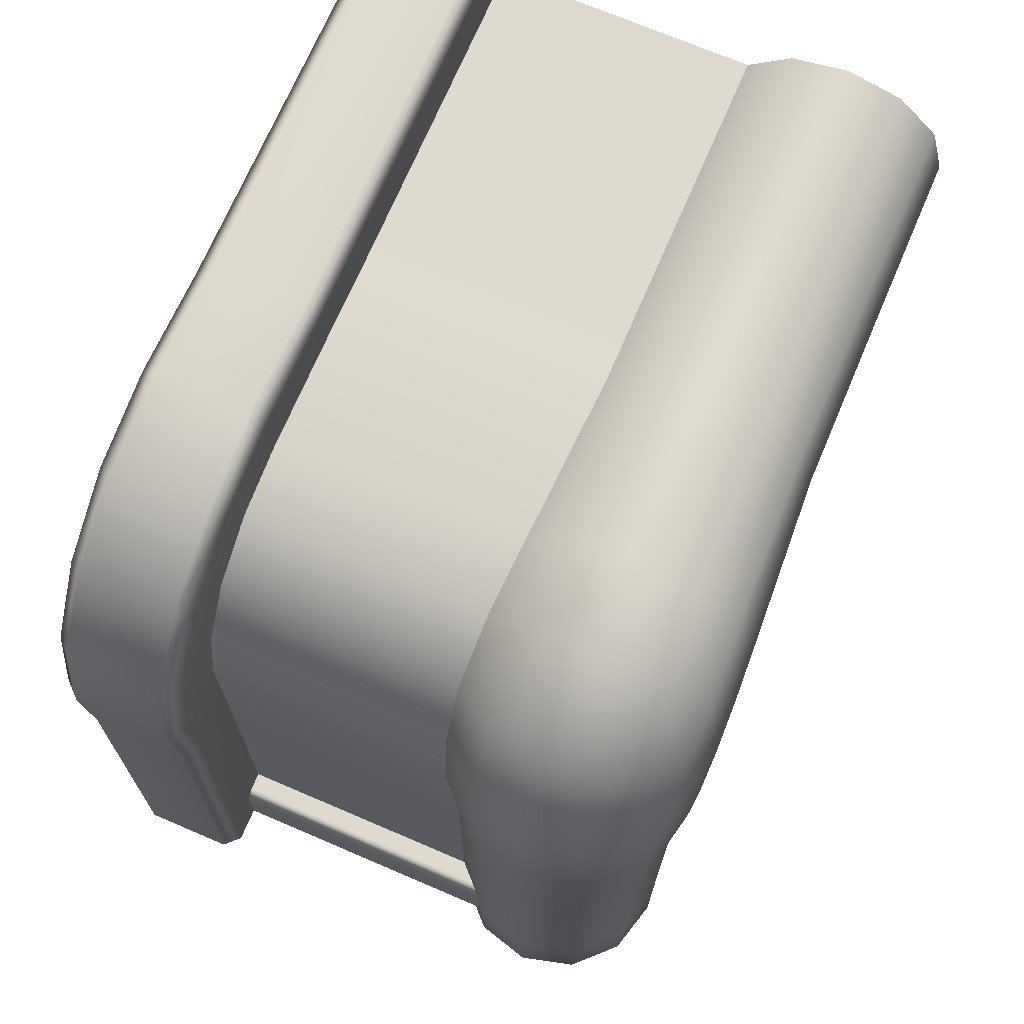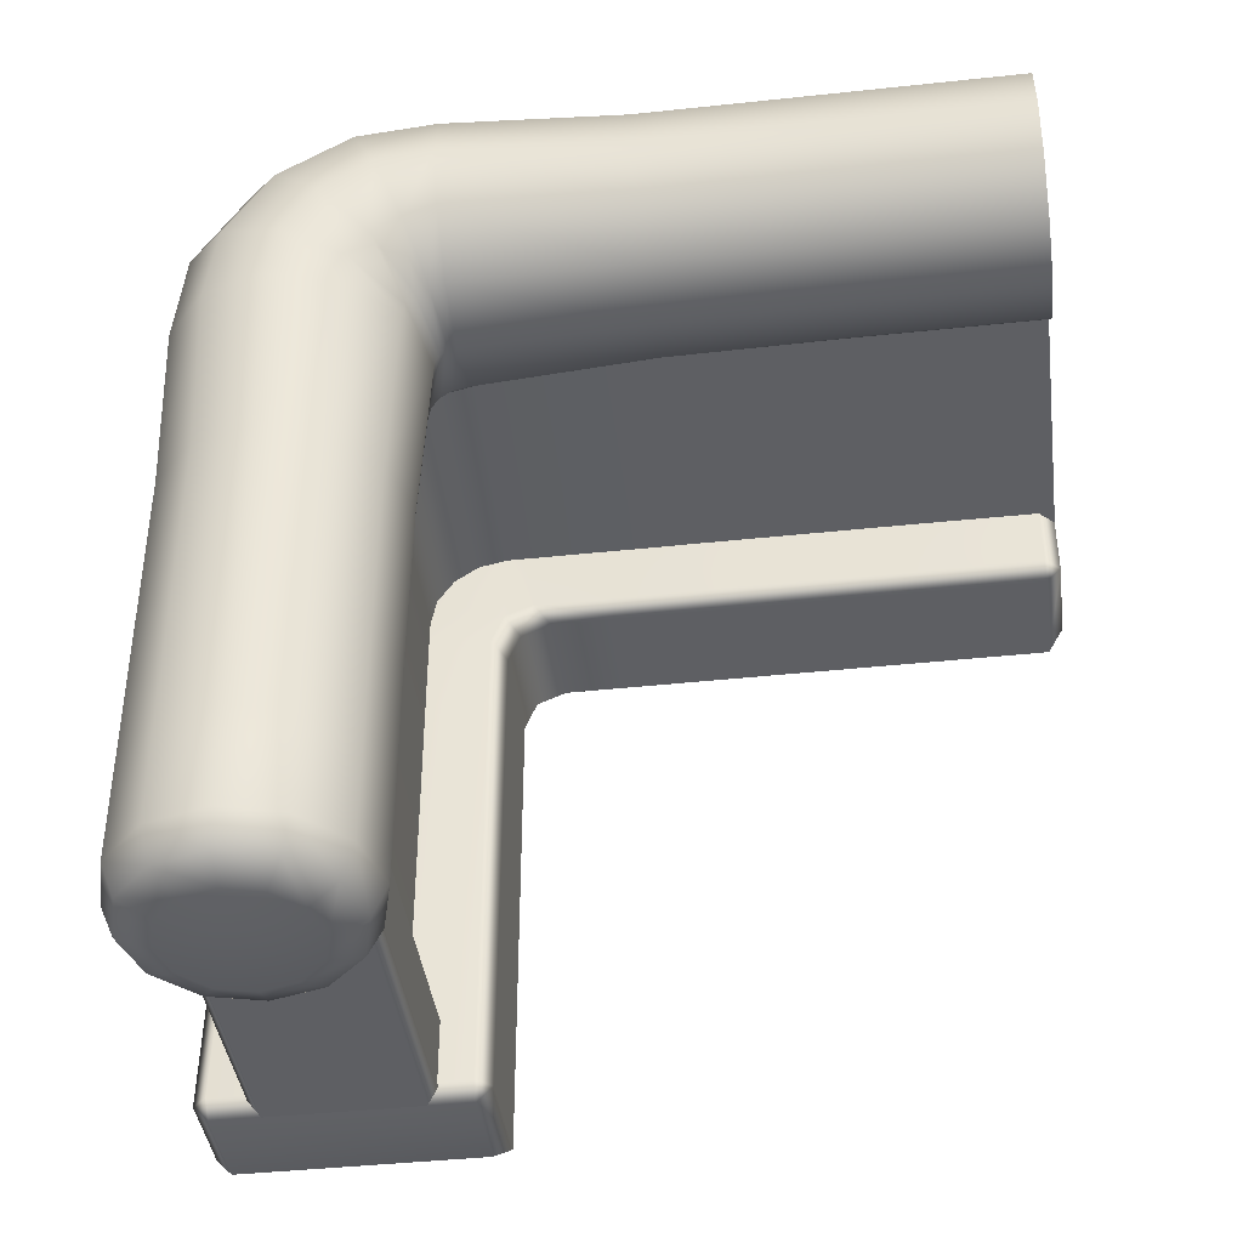
<metadata>
{"format":"obj","ext":"obj","renderer":"f3d","projection":"perspective","resolution":1024,"background":"white","views":[{"elev":71.0,"azim":113.2,"up":"+Z"},{"elev":-41.2,"azim":-172.5,"up":"+Z"}]}
</metadata>
<code>
g m_airballoon_basket_top_corner_end_01
v 0.3381 -0.4013 -0.774
v 0.3379 -0.401 0.164
v 0.3046 -0.4346 0.1632
v 0.3046 -0.4348 -0.774
v 0.8622 -0.4011 -0.774
v 0.8442 -0.3966 0.1767
v 0.8957 -0.4346 -0.774
v 0.8778 -0.4299 0.1758
v 0.8609 -0.3955 0.4072
v 0.8949 -0.4288 0.4081
v 0.851 -0.4291 0.6284
v 0.819 -0.3961 0.6152
v 0.7016 -0.3963 0.7906
v 0.7261 -0.4292 0.8151
v 0.3046 -0.4347 0.3008
v 0.338 -0.4012 0.3343
v 0.3112 -0.4013 0.3991
v 0.2778 -0.4347 0.3657
v 0.3381 -0.4348 -0.8074
v 0.8626 -0.4351 -0.8074
v 0.8622 -0.4011 -0.774
v 0.3381 -0.4013 -0.774
v 0.3046 -0.4348 -0.774
v 0.8957 -0.4346 -0.774
v 0.3046 -0.4348 -0.774
v 0.3046 -0.6689 -0.774
v 0.3381 -0.6355 -0.8074
v 0.3381 -0.4348 -0.8074
v 0.3046 -0.4348 -0.774
v 0.3046 -0.4346 0.1632
v 0.3046 -0.6689 0.1632
v 0.3046 -0.6689 0.3008
v 0.3046 -0.4347 0.3008
v 0.2778 -0.4347 0.3657
v 0.2778 -0.6689 0.3657
v 0.8626 -0.4351 -0.8074
v 0.863 -0.6355 -0.8074
v 0.8957 -0.6356 -0.774
v 0.8957 -0.4346 -0.774
v 0.8778 -0.4299 0.1758
v 0.8778 -0.6403 0.1758
v 0.8622 -0.6691 -0.774
v 0.8442 -0.6736 0.1767
v 0.8949 -0.638 0.4081
v 0.8611 -0.6747 0.4072
v 0.8191 -0.6742 0.6152
v 0.851 -0.6412 0.6284
v 0.8949 -0.4288 0.4081
v 0.851 -0.4291 0.6284
v 0.3046 -0.6689 -0.774
v 0.8622 -0.6691 -0.774
v 0.863 -0.6355 -0.8074
v 0.3381 -0.6355 -0.8074
v 0.3046 -0.6689 0.1632
v 0.8442 -0.6736 0.1767
v 0.8611 -0.6747 0.4072
v 0.3046 -0.6689 0.3008
v 0.8191 -0.6742 0.6152
v 0.2778 -0.6689 0.3657
v 0.7016 -0.674 0.7907
v 0.7261 -0.6411 0.8151
v 0.851 -0.6412 0.6284
v -0.8953 -0.6355 0.426
v -0.8948 -0.6352 0.9506
v -0.8613 -0.6691 0.9503
v -0.8953 -0.4348 0.426
v -0.8948 -0.4347 0.9509
v -0.8953 -0.6355 0.426
v -0.8613 -0.6691 0.9503
v -0.8619 -0.6689 0.3926
v 0.05493 -0.6689 0.3926
v 0.06714 -0.6735 0.9347
v -0.8613 -0.6356 0.9837
v 0.0664 -0.6402 0.9683
v 0.3181 -0.6747 0.9497
v 0.3189 -0.6414 0.9836
v -0.8948 -0.6352 0.9506
v 0.2129 -0.6689 0.3926
v 0.5261 -0.6742 0.908
v 0.2778 -0.6689 0.3657
v 0.7016 -0.674 0.7907
v 0.5393 -0.6412 0.9399
v 0.7261 -0.6411 0.8151
v -0.8619 -0.6689 0.3926
v -0.8619 -0.4348 0.3926
v -0.8953 -0.4348 0.426
v -0.8953 -0.6355 0.426
v 0.05493 -0.4346 0.3926
v -0.8619 -0.4348 0.3926
v 0.05493 -0.6689 0.3926
v 0.2129 -0.4347 0.3926
v 0.2129 -0.6689 0.3926
v 0.2778 -0.6689 0.3657
v 0.2778 -0.4347 0.3657
v -0.8619 -0.4013 0.426
v -0.8614 -0.4011 0.9503
v -0.8948 -0.4347 0.9509
v -0.8953 -0.4348 0.426
v 0.06714 -0.3967 0.9347
v 0.0664 -0.43 0.9683
v -0.861 -0.4348 0.9837
v 0.3189 -0.4322 0.9836
v 0.3181 -0.3955 0.9499
v 0.5261 -0.3961 0.908
v 0.5393 -0.4291 0.9399
v 0.7261 -0.4292 0.8151
v 0.7016 -0.3963 0.7906
v 0.05559 -0.401 0.4259
v -0.8619 -0.4348 0.3926
v -0.8619 -0.4348 0.3926
v 0.2463 -0.4013 0.426
v 0.05493 -0.4346 0.3926
v 0.2129 -0.4347 0.3926
v 0.2778 -0.4347 0.3657
v 0.3112 -0.4013 0.3991
v -0.8619 -0.4348 0.3926
v 0.05493 -0.4346 0.3926
v 0.05559 -0.401 0.4259
v -0.8948 -0.6352 0.9506
v -0.8948 -0.4347 0.9509
v -0.861 -0.4348 0.9837
v -0.8613 -0.6356 0.9837
v 0.3181 -0.6747 0.9497
v 0.3189 -0.6414 0.9836
v 0.5393 -0.6412 0.9399
v 0.5261 -0.6742 0.908
v 0.5393 -0.4291 0.9399
v 0.3189 -0.4322 0.9836
v 0.0664 -0.43 0.9683
v 0.0664 -0.6402 0.9683
v 0.7261 -0.4292 0.8151
v 0.7261 -0.6411 0.8151
v -0.8613 -0.6356 0.9837
v -0.861 -0.4348 0.9837
v 0.8626 -0.4351 -0.8074
v 0.3381 -0.4348 -0.8074
v 0.3381 -0.6355 -0.8074
v 0.863 -0.6355 -0.8074
v 0.7261 -0.6411 0.8151
v 0.7261 -0.4292 0.8151
v 0.851 -0.4291 0.6284
v 0.851 -0.6412 0.6284
v 0.2934 0.3901 0.4062
v 0.3081 0.5323 0.4415
v 0.2766 0.5317 0.4468
v 0.2762 0.3898 0.4085
v 0.3081 0.3901 0.3964
v 0.3351 0.5324 0.4233
v 0.2789 0.6333 0.5512
v 0.3484 0.6358 0.5378
v 0.3081 0.248 0.4415
v 0.2766 0.2479 0.4468
v 0.351 0.1445 0.5406
v 0.2817 0.1468 0.5545
v 0.4113 0.1436 0.4998
v 0.3351 0.2478 0.4233
v -0.1034 0.172 0.5585
v -0.1088 0.2639 0.4615
v -0.1121 0.3915 0.4264
v -0.1089 0.5194 0.4615
v -0.105 0.6116 0.5553
v -0.4949 0.1756 0.5588
v -0.4957 0.2669 0.464
v -0.8957 0.1755 0.5586
v -0.8957 0.2668 0.4636
v -0.4957 0.3919 0.4305
v -0.8957 0.3918 0.4302
v -0.4957 0.5169 0.464
v -0.8957 0.5168 0.4636
v -0.4957 0.6084 0.5555
v -0.8957 0.6083 0.5552
v -0.0993 0.6434 0.6814
v 0.2837 0.6656 0.6897
v 0.318 0.3901 0.3817
v 0.3533 0.5323 0.3964
v 0.3351 0.5324 0.4233
v 0.3081 0.3901 0.3964
v 0.3202 0.3898 0.3645
v 0.3586 0.5317 0.3649
v 0.4087 0.6366 0.497
v 0.4496 0.6358 0.4366
v 0.4629 0.6333 0.3672
v 0.3533 0.248 0.3964
v 0.3351 0.2478 0.4233
v 0.3586 0.2479 0.3649
v 0.466 0.1468 0.3702
v 0.4521 0.1445 0.4396
v 0.3733 0.2639 -0.02058
v 0.4701 0.172 -0.01503
v 0.3381 0.3915 -0.02388
v 0.3732 0.5194 -0.02062
v 0.467 0.6116 -0.01676
v 0.3758 0.2669 -0.4074
v 0.4705 0.1756 -0.4065
v 0.3423 0.3919 -0.4074
v 0.3758 0.5169 -0.4074
v 0.4673 0.6084 -0.4074
v 0.3755 0.2668 -0.6771
v 0.4704 0.1757 -0.6771
v 0.342 0.3918 -0.6772
v 0.3755 0.5168 -0.6772
v 0.467 0.6083 -0.6772
v 0.4669 0.6083 -0.8887
v 0.3754 0.5168 -0.8887
v 0.3419 0.3918 -0.8887
v 0.3754 0.2668 -0.8887
v 0.4704 0.1759 -0.889
v 0.5937 0.1437 -0.889
v 0.5937 0.1437 -0.6752
v 0.3351 0.5324 0.4233
v 0.4087 0.6366 0.497
v 0.3484 0.6358 0.5378
v 0.3081 0.5323 0.4415
v 0.3484 0.6358 0.5378
v 0.4034 0.672 0.6684
v 0.2837 0.6656 0.6897
v 0.2789 0.6333 0.5512
v 0.4087 0.6366 0.497
v 0.5093 0.6747 0.5976
v -0.105 0.6116 0.5553
v 0.4496 0.6358 0.4366
v 0.5801 0.672 0.4916
v 0.5093 0.6747 0.5976
v 0.4087 0.6366 0.497
v 0.4629 0.6333 0.3672
v 0.6015 0.6656 0.3719
v 0.5932 0.6434 -0.01104
v 0.467 0.6116 -0.01676
v 0.5923 0.6419 -0.4074
v 0.4673 0.6084 -0.4074
v 0.592 0.6418 -0.6772
v 0.467 0.6083 -0.6772
v 0.5919 0.6418 -0.8887
v 0.4669 0.6083 -0.8887
v 0.4034 0.672 0.6684
v 0.4578 0.632 0.7964
v 0.2896 0.623 0.8213
v 0.2837 0.6656 0.6897
v 0.5093 0.6747 0.5976
v 0.6099 0.6366 0.6982
v 0.2952 0.5219 0.9111
v 0.497 0.5288 0.888
v 0.6836 0.5324 0.7718
v 0.5111 0.3907 0.921
v 0.7105 0.3901 0.7988
v -0.0993 0.6434 0.6814
v -0.09592 0.6086 0.806
v -0.0957 0.517 0.8975
v -0.4957 0.6419 0.6805
v -0.4957 0.6084 0.8055
v -0.8957 0.6418 0.6802
v -0.8957 0.6083 0.8052
v -0.4957 0.5169 0.8971
v -0.8957 0.5168 0.8967
v 0.5801 0.672 0.4916
v 0.7082 0.632 0.546
v 0.6099 0.6366 0.6982
v 0.5093 0.6747 0.5976
v 0.6015 0.6656 0.3719
v 0.7331 0.623 0.3778
v 0.6836 0.5324 0.7718
v 0.7998 0.5288 0.5852
v 0.7178 0.6086 -0.007664
v 0.5932 0.6434 -0.01104
v 0.8092 0.517 -0.007443
v 0.7173 0.6084 -0.4074
v 0.5923 0.6419 -0.4074
v 0.8088 0.5169 -0.4074
v 0.717 0.6083 -0.6772
v 0.592 0.6418 -0.6772
v 0.8085 0.5168 -0.6772
v 0.8084 0.5168 -0.8887
v 0.7169 0.6083 -0.8887
v 0.5919 0.6418 -0.8887
v 0.7331 0.623 0.3778
v 0.8229 0.5219 0.3835
v 0.7998 0.5288 0.5852
v 0.8328 0.3907 0.5994
v 0.7105 0.3901 0.7988
v 0.6836 0.5324 0.7718
v 0.8537 0.3916 0.3861
v 0.6836 0.2478 0.7718
v 0.7998 0.2526 0.5852
v 0.823 0.2608 0.3834
v 0.6107 0.1436 0.698
v 0.6967 0.1488 0.5588
v 0.7311 0.1604 0.3835
v 0.8092 0.517 -0.007443
v 0.8427 0.392 -0.007443
v 0.8092 0.267 -0.007443
v 0.7174 0.1755 -0.004945
v 0.8423 0.3919 -0.4074
v 0.8088 0.5169 -0.4074
v 0.8088 0.2669 -0.4074
v 0.7171 0.1756 -0.4061
v 0.842 0.3918 -0.6772
v 0.8085 0.5168 -0.6772
v 0.8085 0.2668 -0.6772
v 0.7169 0.1757 -0.6771
v 0.7169 0.1759 -0.889
v 0.8084 0.2668 -0.8887
v 0.8419 0.3918 -0.8887
v 0.8084 0.5168 -0.8887
v 0.497 0.5288 0.888
v 0.5111 0.3907 0.921
v 0.2978 0.3916 0.9419
v 0.2952 0.5219 0.9111
v 0.2953 0.2608 0.9111
v 0.497 0.2526 0.888
v 0.7105 0.3901 0.7988
v 0.6836 0.2478 0.7718
v 0.2962 0.1604 0.8187
v 0.4716 0.1488 0.7841
v -0.0957 0.267 0.8975
v -0.0926 0.1755 0.8052
v -0.0957 0.517 0.8975
v -0.0957 0.392 0.931
v -0.4957 0.5169 0.8971
v -0.4957 0.3919 0.9306
v -0.8957 0.5168 0.8967
v -0.8957 0.3918 0.9302
v -0.4957 0.2669 0.8971
v -0.8957 0.2668 0.8967
v -0.494 0.1756 0.8051
v -0.8954 0.1759 0.8052
v 0.6836 0.2478 0.7718
v 0.6107 0.1436 0.698
v 0.4716 0.1488 0.7841
v 0.497 0.2526 0.888
v 0.4521 0.1445 0.4396
v 0.3533 0.248 0.3964
v 0.3351 0.2478 0.4233
v 0.4113 0.1436 0.4998
v 0.5919 0.5437 -0.9835
v 0.516 0.5233 -0.9835
v 0.5921 0.3925 -0.9836
v 0.4604 0.4677 -0.9835
v 0.44 0.3918 -0.9835
v 0.4601 0.317 -0.9835
v 0.5182 0.2614 -0.9837
v 0.5937 0.2417 -0.9837
v 0.6682 0.2612 -0.9837
v 0.6678 0.5233 -0.9835
v 0.7234 0.4677 -0.9835
v 0.7438 0.3918 -0.9835
v 0.7235 0.316 -0.9835
v 0.7835 0.2812 -0.9557
v 0.8132 0.3918 -0.9557
v 0.7027 0.2009 -0.956
v 0.4002 0.2815 -0.9557
v 0.4844 0.201 -0.956
v 0.5937 0.1724 -0.956
v 0.3706 0.3918 -0.9557
v 0.4003 0.5024 -0.9557
v 0.7835 0.5024 -0.9557
v 0.7025 0.5834 -0.9557
v 0.5919 0.6131 -0.9557
v 0.4813 0.5834 -0.9557
v 0.8084 0.2668 -0.8887
v 0.8419 0.3918 -0.8887
v 0.8132 0.3918 -0.9557
v 0.7835 0.2812 -0.9557
v 0.7169 0.1759 -0.889
v 0.7027 0.2009 -0.956
v 0.7835 0.5024 -0.9557
v 0.8084 0.5168 -0.8887
v 0.7025 0.5834 -0.9557
v 0.7169 0.6083 -0.8887
v 0.3754 0.2668 -0.8887
v 0.4704 0.1759 -0.889
v 0.4844 0.201 -0.956
v 0.4002 0.2815 -0.9557
v 0.5937 0.1724 -0.956
v 0.5937 0.1437 -0.889
v 0.3419 0.3918 -0.8887
v 0.3706 0.3918 -0.9557
v 0.3754 0.5168 -0.8887
v 0.4003 0.5024 -0.9557
v 0.4669 0.6083 -0.8887
v 0.4813 0.5834 -0.9557
v 0.4813 0.5834 -0.9557
v 0.5919 0.6131 -0.9557
v 0.5919 0.6418 -0.8887
v 0.4669 0.6083 -0.8887
v 0.7169 0.6083 -0.8887
v 0.7025 0.5834 -0.9557
v 0.7027 0.2009 -0.956
v 0.5937 0.1724 -0.956
v 0.5937 0.1437 -0.889
v 0.7169 0.1759 -0.889
v 0.7169 0.1759 -0.889
v 0.5937 0.1437 -0.889
v 0.5937 0.1437 -0.6752
v 0.7169 0.1757 -0.6771
v -0.8957 0.6083 0.5552
v -0.4957 0.6084 0.5555
v -0.4957 0.6419 0.6805
v -0.8957 0.6418 0.6802
v -0.0993 0.6434 0.6814
v 0.4329 0.2937 -0.6131
v 0.7573 0.2937 -0.6131
v 0.7573 -0.4338 -0.6131
v 0.4329 -0.4338 -0.6131
v 0.4329 -0.4338 -0.8074
v 0.7573 -0.4338 -0.8074
v 0.7573 0.2937 -0.8074
v 0.4329 0.2937 -0.8074
v 0.4086 0.2937 -0.7832
v 0.4086 -0.4338 -0.7832
v 0.7816 -0.4338 -0.7832
v 0.7816 0.2937 -0.7832
v 0.7816 0.2937 -0.6374
v 0.7816 0.2937 -0.7832
v 0.7816 -0.4338 -0.7832
v 0.7816 -0.4338 -0.6374
v 0.7573 -0.4338 -0.6131
v 0.7573 0.2937 -0.6131
v 0.4086 0.2937 -0.7832
v 0.4086 0.2937 -0.6374
v 0.4086 -0.4338 -0.6374
v 0.4086 -0.4338 -0.7832
v 0.4086 -0.4338 -0.6374
v 0.4086 0.2937 -0.6374
v 0.4329 0.2937 -0.6131
v 0.4329 -0.4338 -0.6131
v -0.09241 -0.4758 0.5622
v 0.3092 -0.4758 0.5622
v 0.2817 0.1468 0.5545
v -0.1034 0.172 0.5585
v 0.3721 -0.476 0.5497
v 0.351 0.1445 0.5406
v 0.4254 -0.476 0.5141
v 0.4113 0.1436 0.4998
v -0.4941 -0.4758 0.5622
v -0.4949 0.1756 0.5588
v -0.8957 0.1755 0.5586
v -0.8957 -0.4758 0.5621
v 0.4113 0.1436 0.4998
v 0.4254 -0.476 0.5141
v 0.461 -0.476 0.4608
v 0.4521 0.1445 0.4396
v 0.4736 -0.4758 0.398
v 0.466 0.1468 0.3702
v 0.4701 0.172 -0.01503
v 0.4737 -0.4758 -0.003841
v 0.4705 0.1756 -0.4065
v 0.4738 -0.4758 -0.4056
v 0.4704 0.1757 -0.6771
v 0.4738 -0.4758 -0.6787
v 0.2962 0.1604 0.8187
v 0.3143 -0.4758 0.8038
v -0.08905 -0.4758 0.8043
v -0.0926 0.1755 0.8052
v 0.4716 0.1488 0.7841
v 0.4684 -0.4758 0.773
v 0.6107 0.1436 0.698
v -0.4924 -0.4758 0.8047
v -0.494 0.1756 0.8051
v -0.8957 -0.4758 0.8052
v -0.8954 0.1759 0.8052
v 0.7311 0.1604 0.3835
v 0.7169 -0.4758 0.4007
v 0.6863 -0.4758 0.5549
v 0.6967 0.1488 0.5588
v 0.599 -0.476 0.6856
v 0.6107 0.1436 0.698
v 0.4684 -0.4758 0.773
v 0.7174 0.1755 -0.004945
v 0.7169 -0.4758 -0.002006
v 0.7171 0.1756 -0.4061
v 0.7169 -0.4758 -0.4047
v 0.7169 -0.4758 -0.6785
v 0.7169 0.1757 -0.6771
g m_airballoon_basket_top_corner_end_01_0
f 3 2 1
f 4 3 1
f 5 1 2
f 6 5 2
f 5 6 7
f 6 8 7
f 8 6 9
f 10 8 9
f 11 10 9
f 12 11 9
f 11 12 13
f 14 11 13
f 2 3 15
f 16 2 15
f 6 2 16
f 9 6 16
f 16 15 17
f 13 12 17
f 12 9 17
f 9 16 17
f 15 18 17
f 21 20 19
f 22 21 19
f 19 23 22
f 20 21 24
f 27 26 25
f 28 27 25
f 30 29 26
f 31 30 26
f 31 32 30
f 32 33 30
f 33 32 34
f 32 35 34
f 38 37 36
f 39 38 36
f 38 39 40
f 41 38 40
f 38 41 42
f 37 38 42
f 41 43 42
f 41 44 43
f 44 41 40
f 44 45 43
f 46 45 44
f 47 46 44
f 44 48 47
f 48 44 40
f 48 49 47
f 52 51 50
f 53 52 50
f 54 50 51
f 55 54 51
f 54 55 56
f 57 54 56
f 57 56 58
f 59 57 58
f 59 58 60
f 60 58 61
f 58 62 61
f 65 64 63
f 66 63 64
f 67 66 64
f 70 69 68
f 69 70 71
f 72 69 71
f 69 72 73
f 72 74 73
f 74 72 75
f 76 74 75
f 77 69 73
f 72 71 78
f 75 72 78
f 79 75 78
f 80 79 78
f 80 81 79
f 79 81 82
f 81 83 82
f 86 85 84
f 87 86 84
f 84 89 88
f 90 84 88
f 90 88 91
f 92 90 91
f 93 92 91
f 94 93 91
f 97 96 95
f 98 97 95
f 96 99 95
f 100 99 96
f 101 100 96
f 101 96 97
f 100 102 99
f 102 103 99
f 104 103 102
f 105 104 102
f 105 106 104
f 106 107 104
f 99 108 95
f 99 103 108
f 95 108 109
f 110 98 95
f 103 111 108
f 112 108 111
f 113 112 111
f 114 113 111
f 115 114 111
f 104 107 115
f 103 104 115
f 103 115 111
f 118 117 116
f 121 120 119
f 122 121 119
f 125 124 123
f 126 125 123
f 125 127 124
f 127 128 124
f 124 128 129
f 130 124 129
f 131 127 125
f 132 131 125
f 130 129 133
f 129 134 133
f 137 136 135
f 138 137 135
f 141 140 139
f 142 141 139
f 145 144 143
f 146 145 143
f 143 144 147
f 144 148 147
f 145 149 144
f 149 150 144
f 146 143 151
f 152 146 151
f 152 151 153
f 154 152 153
f 153 151 155
f 151 156 155
f 143 147 156
f 151 143 156
f 152 154 157
f 158 152 157
f 146 152 158
f 159 146 158
f 145 146 159
f 160 145 159
f 149 145 160
f 161 149 160
f 158 157 162
f 163 158 162
f 159 158 163
f 163 162 164
f 165 163 164
f 166 163 165
f 166 159 163
f 160 159 166
f 167 166 165
f 168 166 167
f 168 160 166
f 161 160 168
f 169 168 167
f 170 168 169
f 170 161 168
f 171 170 169
f 172 161 170
f 172 173 161
f 176 175 174
f 177 176 174
f 174 175 178
f 175 179 178
f 176 180 175
f 180 181 175
f 175 181 179
f 181 182 179
f 177 174 183
f 184 177 183
f 174 178 185
f 183 174 185
f 183 185 186
f 187 183 186
f 185 188 186
f 188 189 186
f 190 188 185
f 178 190 185
f 191 190 178
f 179 191 178
f 192 191 179
f 182 192 179
f 188 193 189
f 193 194 189
f 195 193 188
f 190 195 188
f 196 195 190
f 191 196 190
f 197 196 191
f 192 197 191
f 193 198 194
f 198 199 194
f 200 198 193
f 195 200 193
f 201 200 195
f 196 201 195
f 202 201 196
f 197 202 196
f 202 203 201
f 203 204 201
f 201 204 200
f 204 205 200
f 200 205 198
f 205 206 198
f 198 206 199
f 206 207 199
f 199 207 208
f 209 199 208
f 212 211 210
f 213 212 210
f 216 215 214
f 217 216 214
f 214 215 218
f 215 219 218
f 216 217 220
f 223 222 221
f 224 223 221
f 221 222 225
f 222 226 225
f 226 227 225
f 227 228 225
f 227 229 228
f 229 230 228
f 229 231 230
f 231 232 230
f 231 233 232
f 233 234 232
f 237 236 235
f 238 237 235
f 235 236 239
f 236 240 239
f 237 241 236
f 241 242 236
f 236 242 240
f 242 243 240
f 242 244 243
f 244 245 243
f 237 238 246
f 247 237 246
f 241 237 247
f 248 241 247
f 247 246 249
f 250 247 249
f 248 247 250
f 250 249 251
f 252 250 251
f 253 250 252
f 253 248 250
f 254 253 252
f 257 256 255
f 258 257 255
f 255 256 259
f 256 260 259
f 257 261 256
f 261 262 256
f 256 262 260
f 260 263 259
f 263 264 259
f 265 263 260
f 263 266 264
f 266 267 264
f 268 266 263
f 265 268 263
f 266 269 267
f 269 270 267
f 271 269 266
f 268 271 266
f 271 272 269
f 272 273 269
f 269 273 270
f 273 274 270
f 277 276 275
f 277 278 276
f 279 278 277
f 280 279 277
f 278 281 276
f 279 282 278
f 282 283 278
f 278 283 281
f 283 284 281
f 282 285 283
f 285 286 283
f 283 286 284
f 286 287 284
f 276 288 275
f 289 288 276
f 281 289 276
f 290 289 281
f 284 290 281
f 291 290 284
f 287 291 284
f 289 292 288
f 292 293 288
f 294 292 289
f 290 294 289
f 295 294 290
f 291 295 290
f 292 296 293
f 296 297 293
f 298 296 292
f 294 298 292
f 299 298 294
f 295 299 294
f 299 300 298
f 300 301 298
f 298 301 296
f 301 302 296
f 296 302 297
f 302 303 297
f 306 305 304
f 307 306 304
f 306 308 305
f 308 309 305
f 305 309 310
f 309 311 310
f 308 312 309
f 312 313 309
f 312 308 314
f 315 312 314
f 306 307 316
f 317 306 316
f 308 306 317
f 314 308 317
f 317 316 318
f 319 317 318
f 314 317 319
f 319 318 320
f 321 319 320
f 322 319 321
f 322 314 319
f 315 314 322
f 323 322 321
f 324 322 323
f 324 315 322
f 325 324 323
f 328 327 326
f 329 328 326
f 332 331 330
f 333 332 330
f 336 335 334
f 337 335 336
f 338 337 336
f 339 338 336
f 340 339 336
f 341 340 336
f 341 336 342
f 336 334 343
f 336 343 344
f 336 344 345
f 336 345 346
f 336 346 342
f 346 345 347
f 345 348 347
f 348 345 344
f 349 342 346
f 347 349 346
f 339 340 350
f 340 351 350
f 340 341 351
f 341 352 351
f 352 341 342
f 349 352 342
f 353 338 339
f 350 353 339
f 353 354 338
f 355 344 343
f 355 348 344
f 356 355 343
f 356 343 334
f 357 356 334
f 357 334 335
f 358 357 335
f 358 335 337
f 354 358 337
f 354 337 338
f 361 360 359
f 362 361 359
f 359 363 362
f 363 364 362
f 360 361 365
f 366 360 365
f 366 365 367
f 368 366 367
f 371 370 369
f 372 371 369
f 371 373 370
f 373 374 370
f 369 375 372
f 375 376 372
f 375 377 376
f 377 378 376
f 377 379 378
f 379 380 378
f 383 382 381
f 384 383 381
f 383 385 382
f 385 386 382
f 389 388 387
f 390 389 387
f 393 392 391
f 394 393 391
f 397 396 395
f 398 397 395
f 397 399 396
f 402 401 400
f 403 402 400
f 406 405 404
f 407 406 404
f 407 404 408
f 404 409 408
f 410 405 406
f 411 410 406
f 414 413 412
f 415 414 412
f 415 412 416
f 412 417 416
f 420 419 418
f 421 420 418
f 424 423 422
f 425 424 422
g m_airballoon_basket_top_corner_end_01_1
f 428 427 426
f 429 428 426
f 430 427 428
f 431 430 428
f 432 430 431
f 433 432 431
f 429 426 434
f 435 429 434
f 435 434 436
f 434 437 436
f 440 439 438
f 441 440 438
f 442 440 441
f 443 442 441
f 443 444 442
f 444 445 442
f 444 446 445
f 446 447 445
f 446 448 447
f 448 449 447
f 452 451 450
f 453 452 450
f 450 451 454
f 451 455 454
f 454 455 456
f 457 452 453
f 458 457 453
f 459 457 458
f 460 459 458
f 463 462 461
f 464 463 461
f 465 463 464
f 466 465 464
f 467 465 466
f 461 462 468
f 462 469 468
f 468 469 470
f 469 471 470
f 470 471 472
f 473 470 472

</code>
